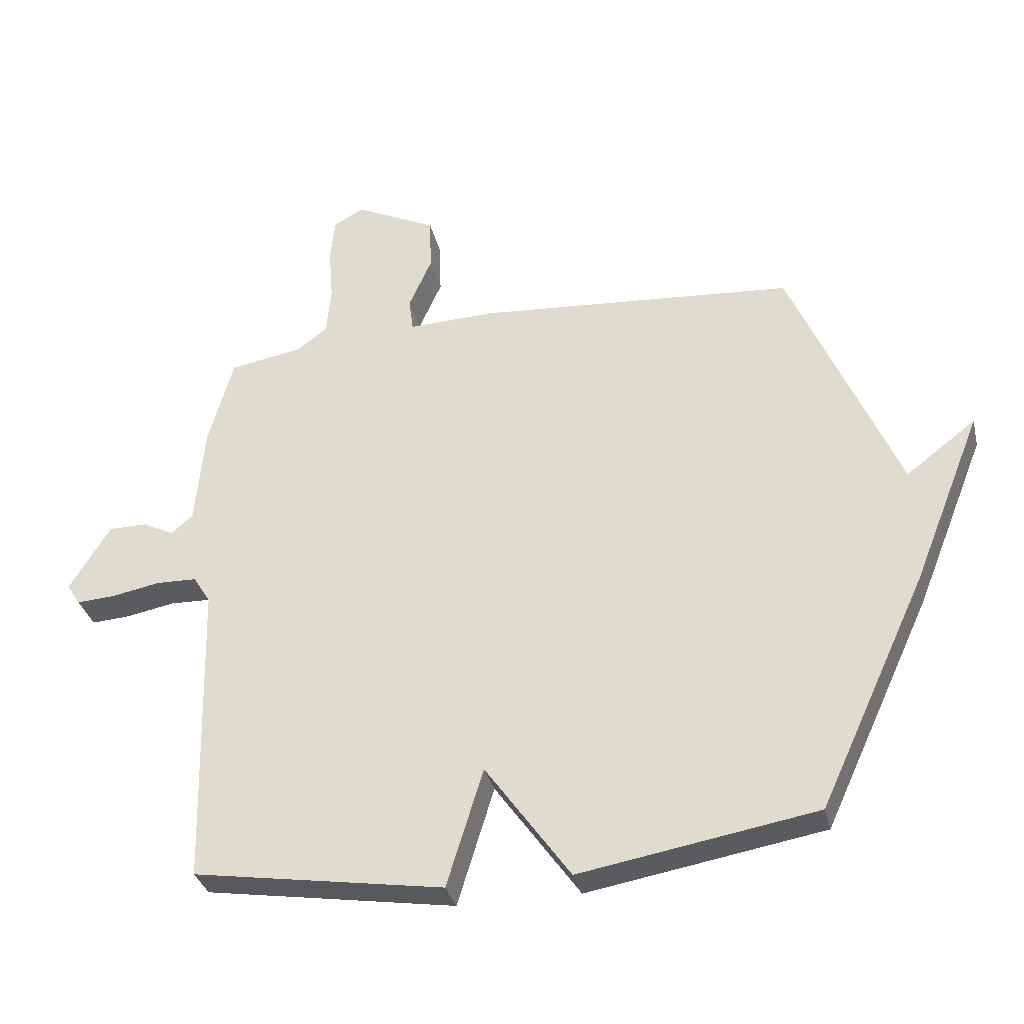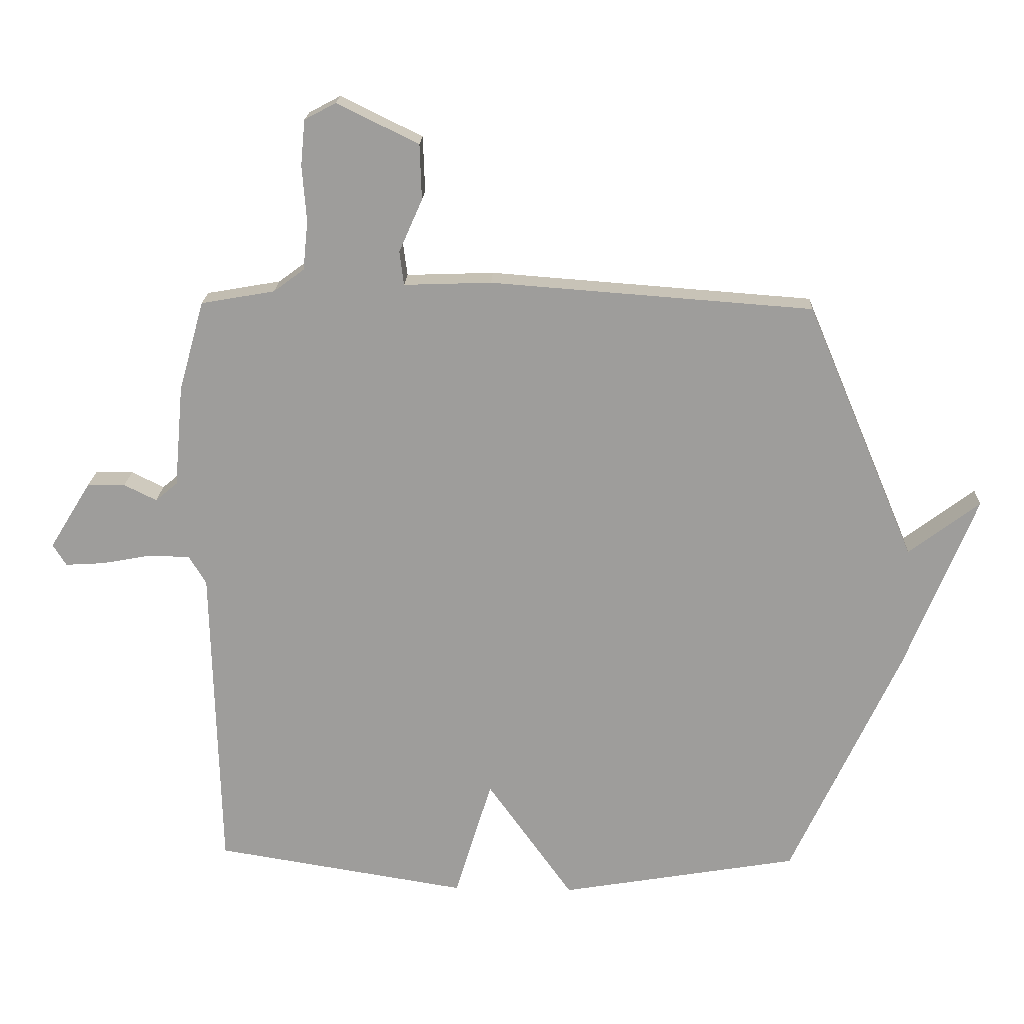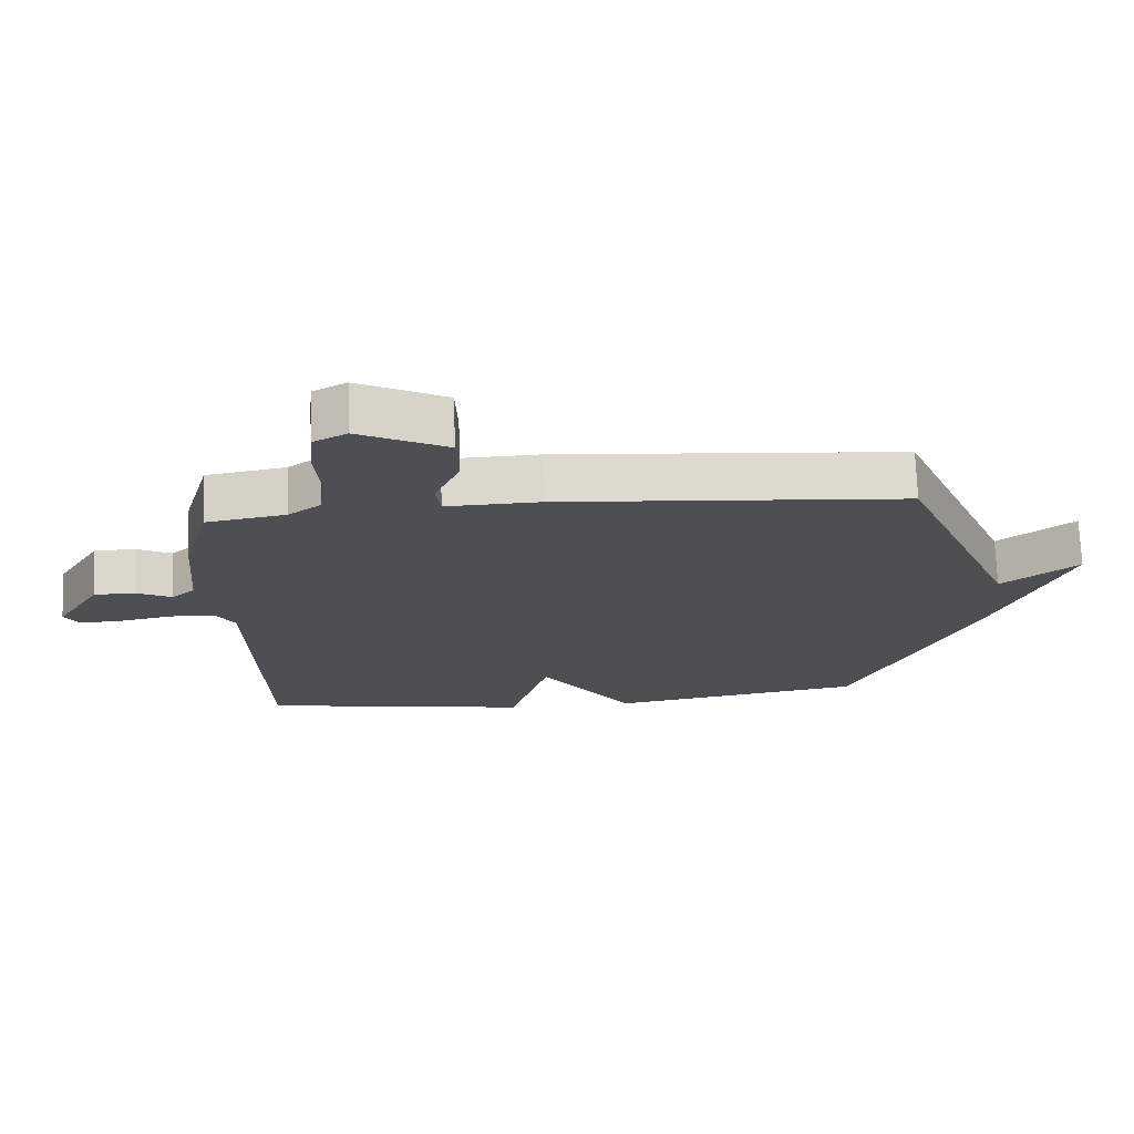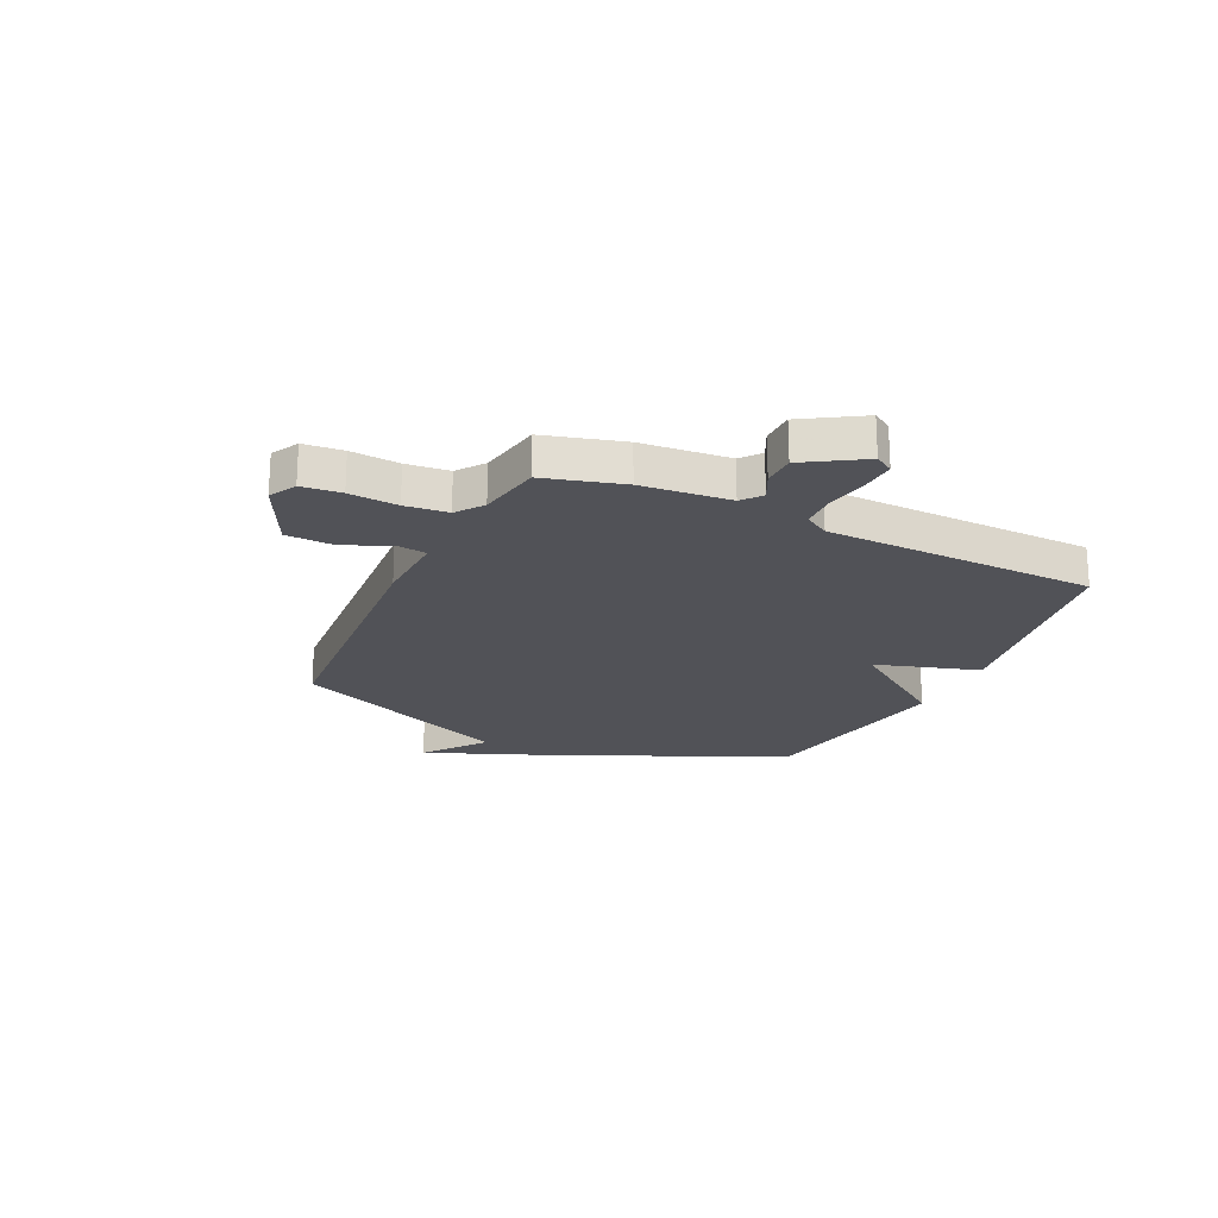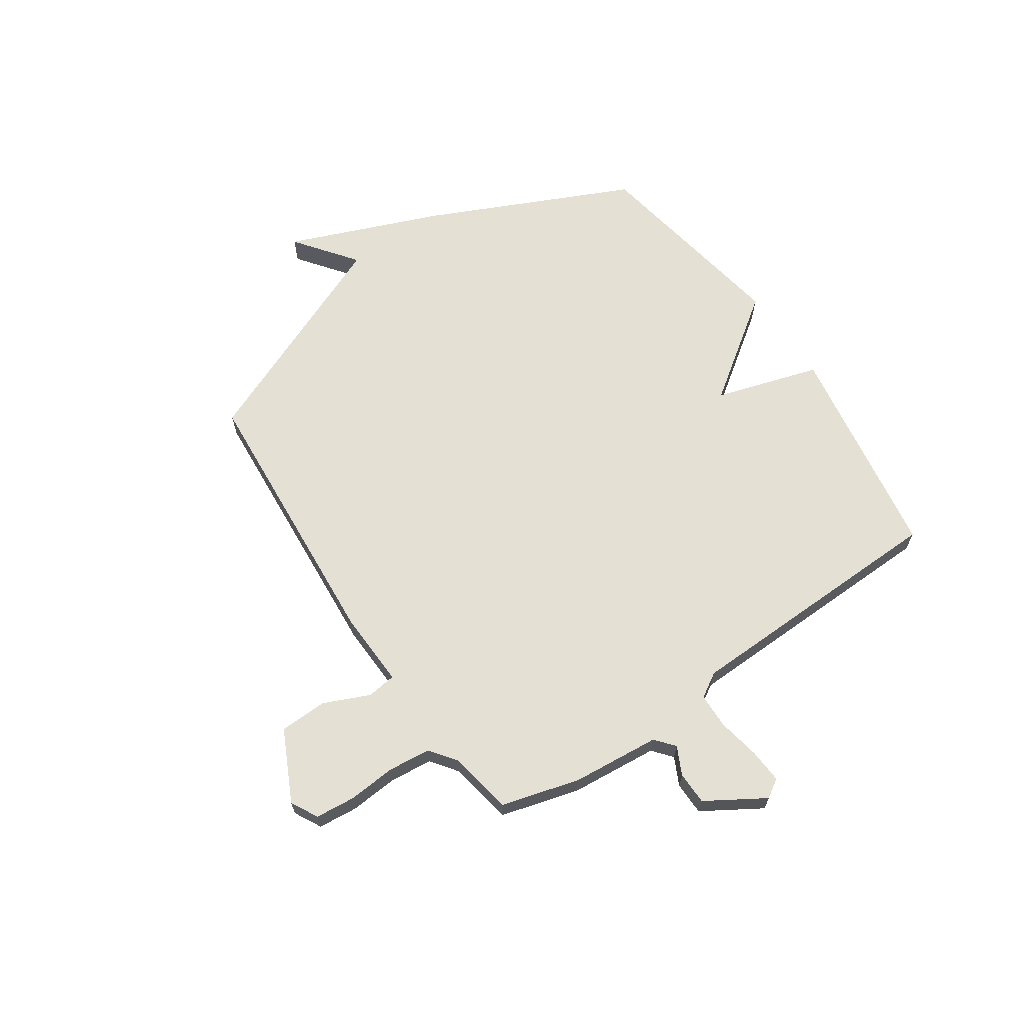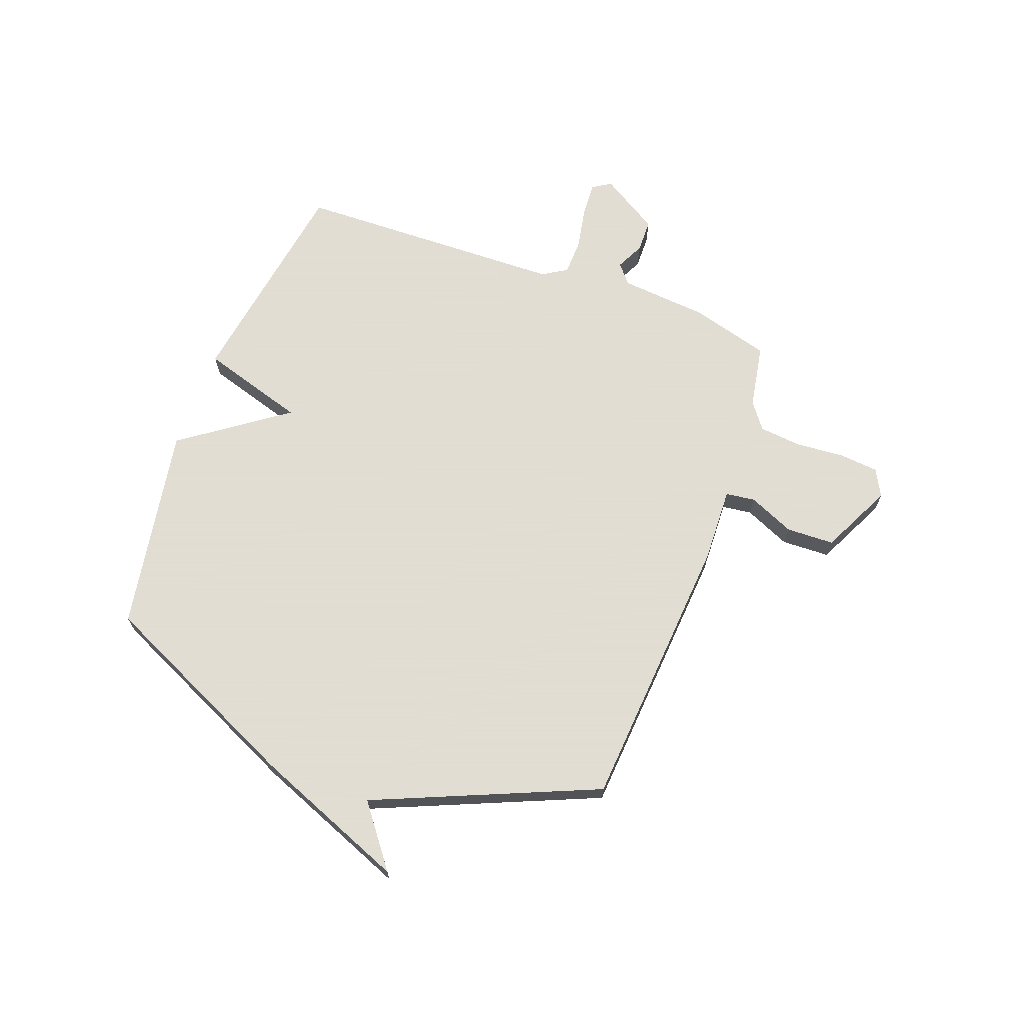
<metadata>
{"format":"obj","ext":"obj","renderer":"f3d","projection":"perspective","resolution":1024,"background":"white","views":[{"elev":-33.4,"azim":-166.7,"up":"+Z"},{"elev":19.0,"azim":-177.7,"up":"+Z"},{"elev":72.2,"azim":178.0,"up":"+Z"},{"elev":-21.5,"azim":64.6,"up":"+Y"},{"elev":65.5,"azim":55.8,"up":"+Y"},{"elev":68.1,"azim":-69.8,"up":"+Y"}]}
</metadata>
<code>
v 0.5 0.07 0.5
v 0.541 0.07 0.353
v 0.556 0.07 0.187
v 0.592 0.07 0.157
v 0.645 0.07 0.183
v 0.707 0.07 0.182
v 0.774 0.07 0.073
v 0.752 0.07 0.038
v 0.688 0.07 0.042
v 0.608 0.07 0.057
v 0.541 0.07 0.055
v 0.513 0.07 0.009
v 0.5 0.07 -0.5
v 0.088 0.07 -0.566
v 0.028 0.07 -0.37
v -0.112 0.07 -0.566
v -0.5 0.07 -0.5
v -0.677 0.07 -0.118
v -0.792 0.07 0.169
v -0.677 0.07 0.082
v -0.5 0.07 0.5
v 0.024 0.07 0.539
v 0.166 0.07 0.534
v 0.173 0.07 0.589
v 0.135 0.07 0.675
v 0.138 0.07 0.765
v 0.271 0.07 0.83
v 0.322 0.07 0.803
v 0.329 0.07 0.729
v 0.322 0.07 0.638
v 0.33 0.07 0.558
v 0.38 0.07 0.521
v 0.5 0 0.5
v 0.541 0 0.353
v 0.556 0 0.187
v 0.592 0 0.157
v 0.645 0 0.183
v 0.707 0 0.182
v 0.774 0 0.073
v 0.752 0 0.038
v 0.688 0 0.042
v 0.608 0 0.057
v 0.541 0 0.055
v 0.513 0 0.009
v 0.5 0 -0.5
v 0.088 0 -0.566
v 0.028 0 -0.37
v -0.112 0 -0.566
v -0.5 0 -0.5
v -0.677 0 -0.118
v -0.792 0 0.169
v -0.677 0 0.082
v -0.5 0 0.5
v 0.024 0 0.539
v 0.166 0 0.534
v 0.173 0 0.589
v 0.135 0 0.675
v 0.138 0 0.765
v 0.271 0 0.83
v 0.322 0 0.803
v 0.329 0 0.729
v 0.322 0 0.638
v 0.33 0 0.558
v 0.38 0 0.521
f 28 29 30
f 27 28 30
f 26 27 30
f 25 26 30
f 24 25 30
f 23 24 30 31
f 20 21 22 23
f 20 23 31 32
f 18 19 20
f 32 1 2
f 20 32 2
f 18 20 2
f 17 18 2
f 16 17 2
f 15 16 2
f 12 13 14 15
f 8 9 10
f 7 8 10
f 6 7 10
f 5 6 10
f 4 5 10
f 3 4 10 11
f 11 12 15
f 3 11 15
f 2 3 15
f 62 61 60
f 62 60 59
f 62 59 58
f 62 58 57
f 62 57 56
f 63 62 56 55
f 55 54 53 52
f 64 63 55 52
f 52 51 50
f 34 33 64
f 34 64 52
f 34 52 50
f 34 50 49
f 34 49 48
f 34 48 47
f 47 46 45 44
f 42 41 40
f 42 40 39
f 42 39 38
f 42 38 37
f 42 37 36
f 43 42 36 35
f 47 44 43
f 47 43 35
f 47 35 34
f 1 33 34 2
f 2 34 35 3
f 3 35 36 4
f 4 36 37 5
f 5 37 38 6
f 6 38 39 7
f 7 39 40 8
f 8 40 41 9
f 9 41 42 10
f 10 42 43 11
f 11 43 44 12
f 12 44 45 13
f 13 45 46 14
f 14 46 47 15
f 15 47 48 16
f 16 48 49 17
f 17 49 50 18
f 18 50 51 19
f 19 51 52 20
f 20 52 53 21
f 21 53 54 22
f 22 54 55 23
f 23 55 56 24
f 24 56 57 25
f 25 57 58 26
f 26 58 59 27
f 27 59 60 28
f 28 60 61 29
f 29 61 62 30
f 30 62 63 31
f 31 63 64 32
f 32 64 33 1

</code>
